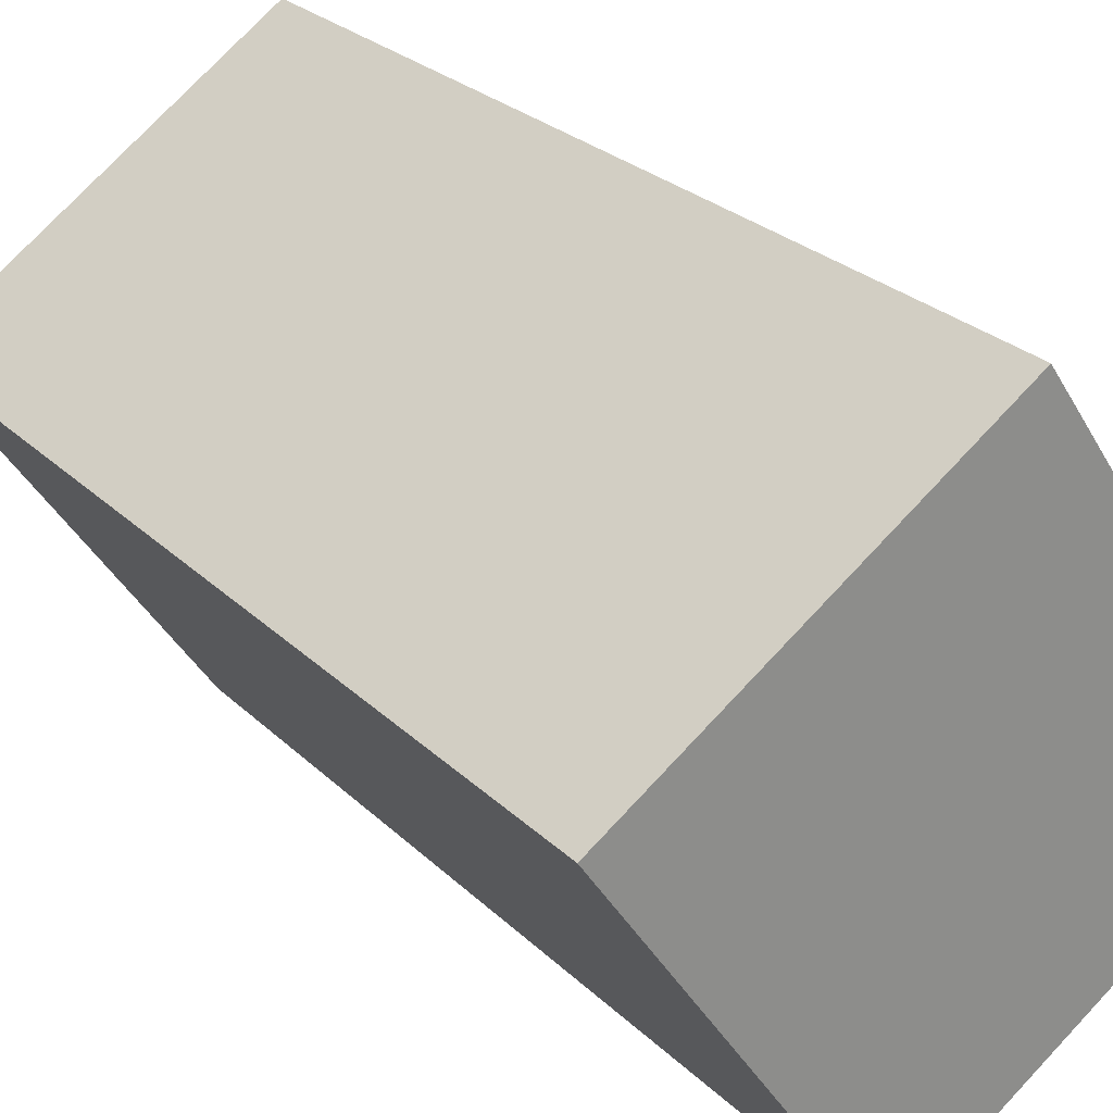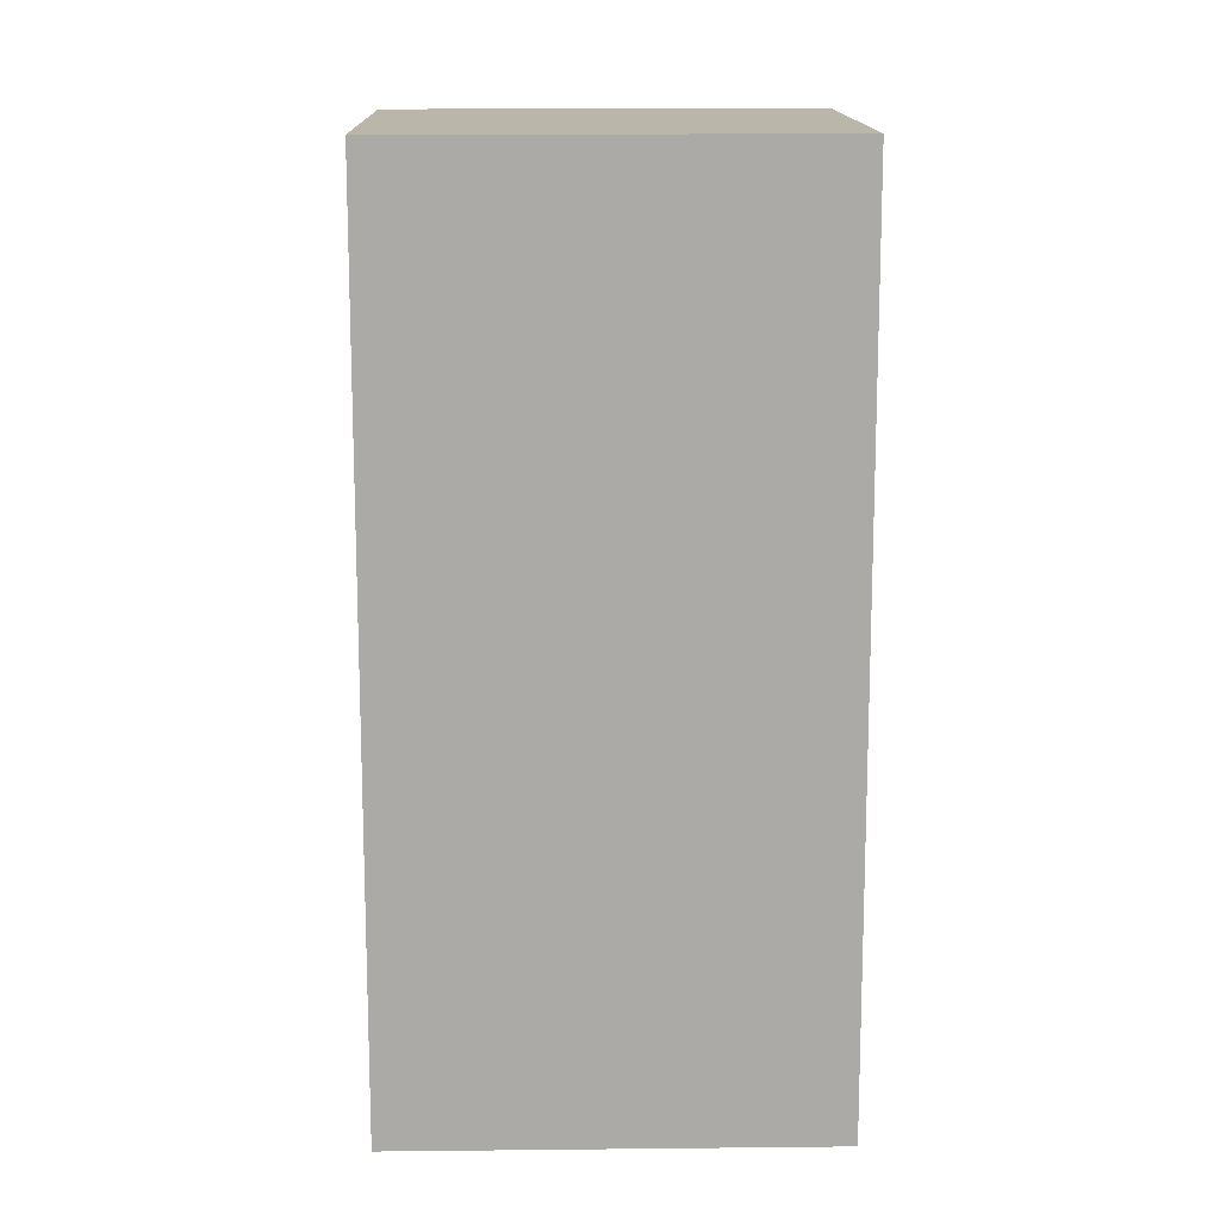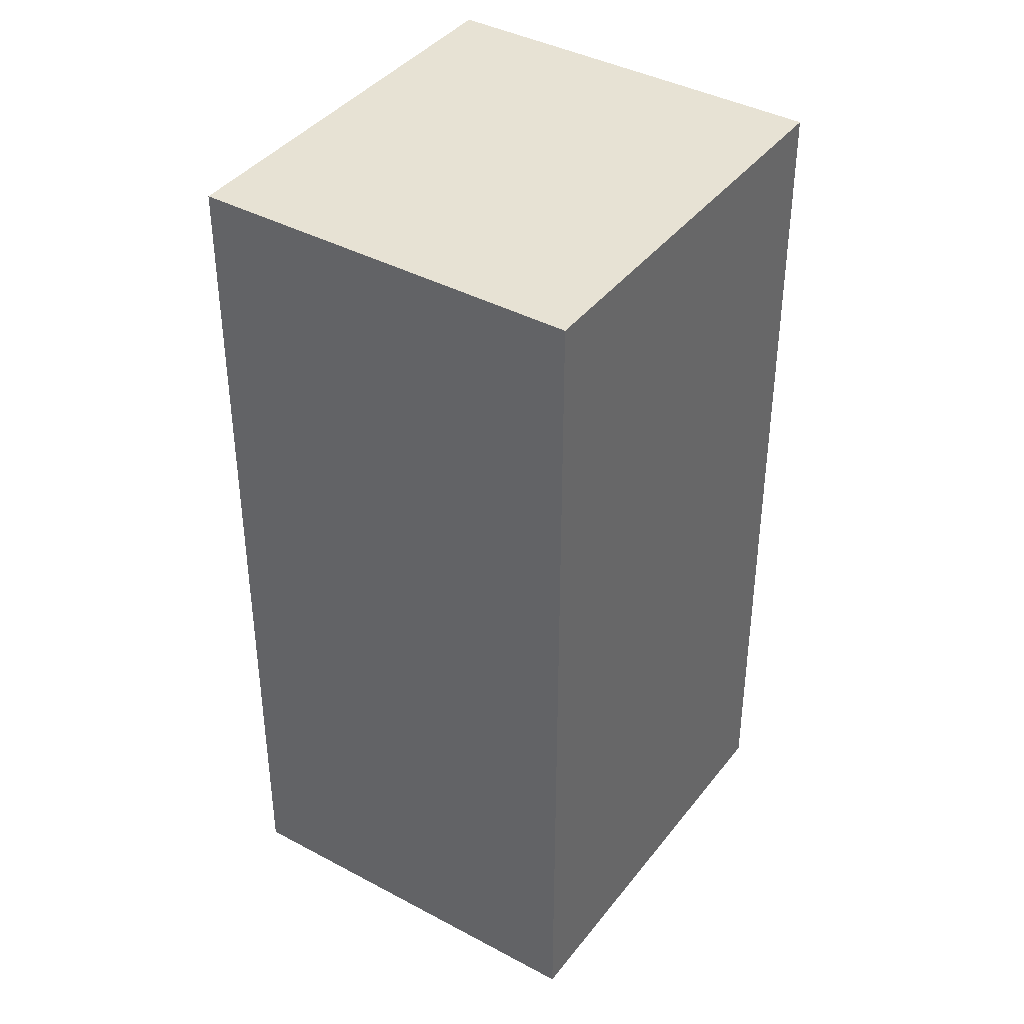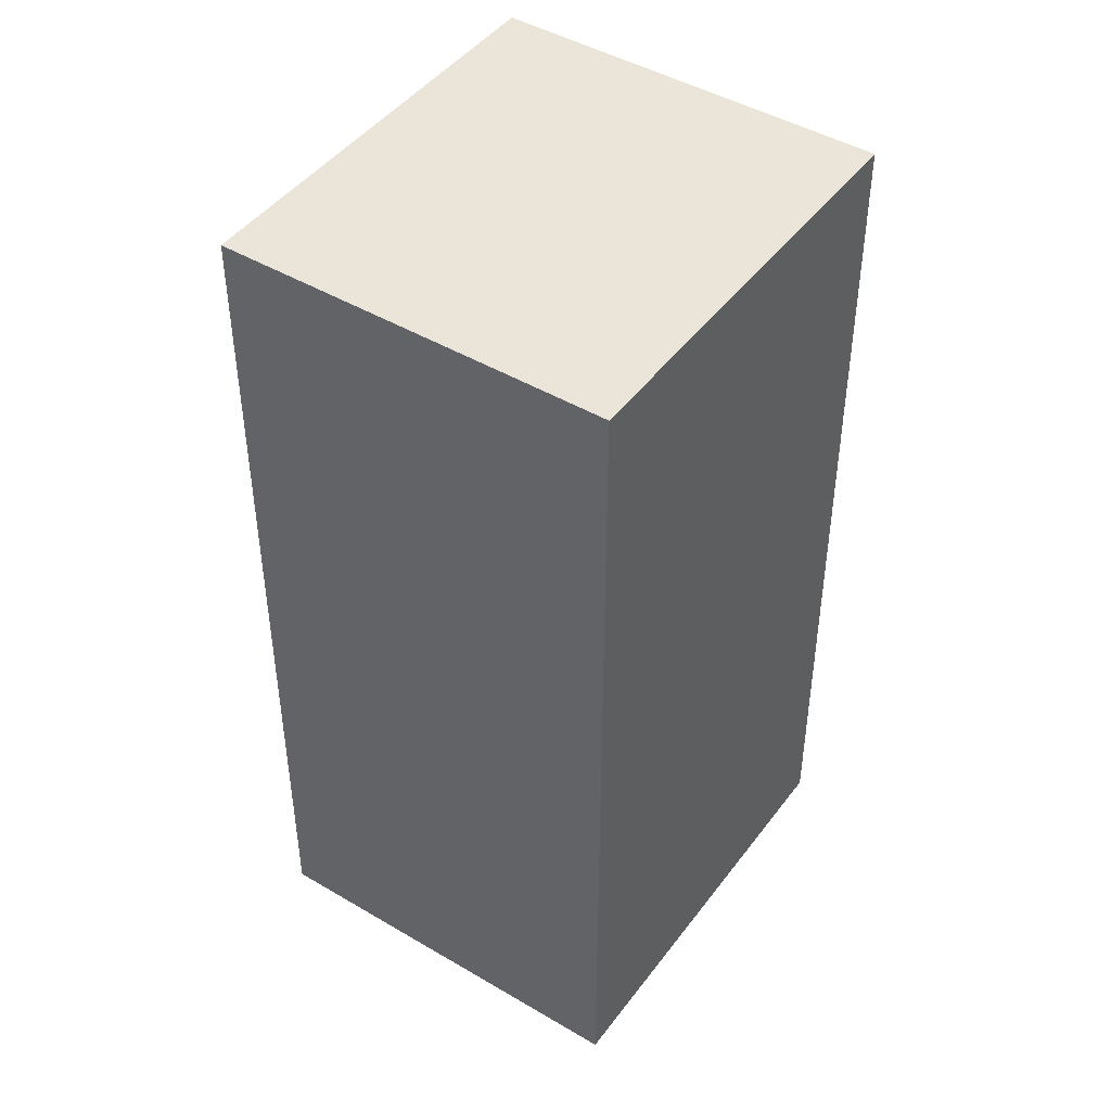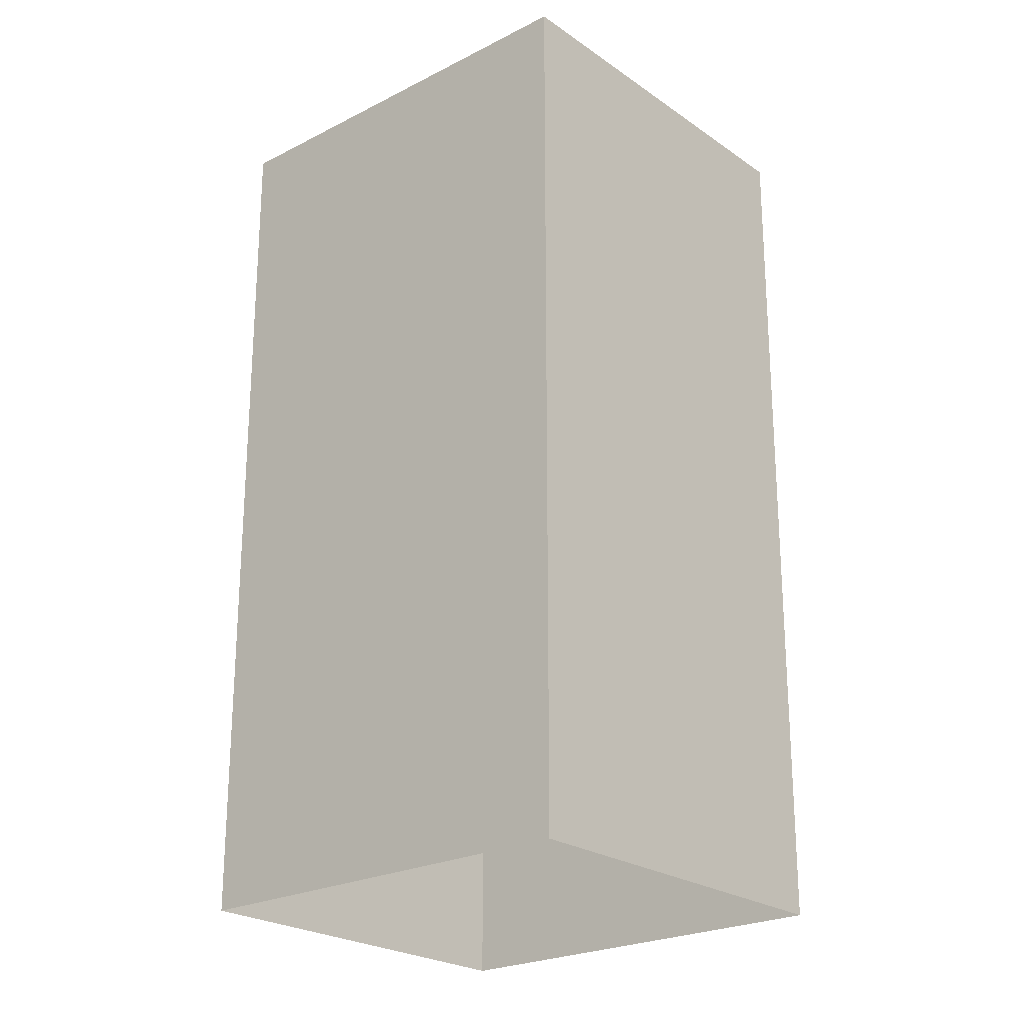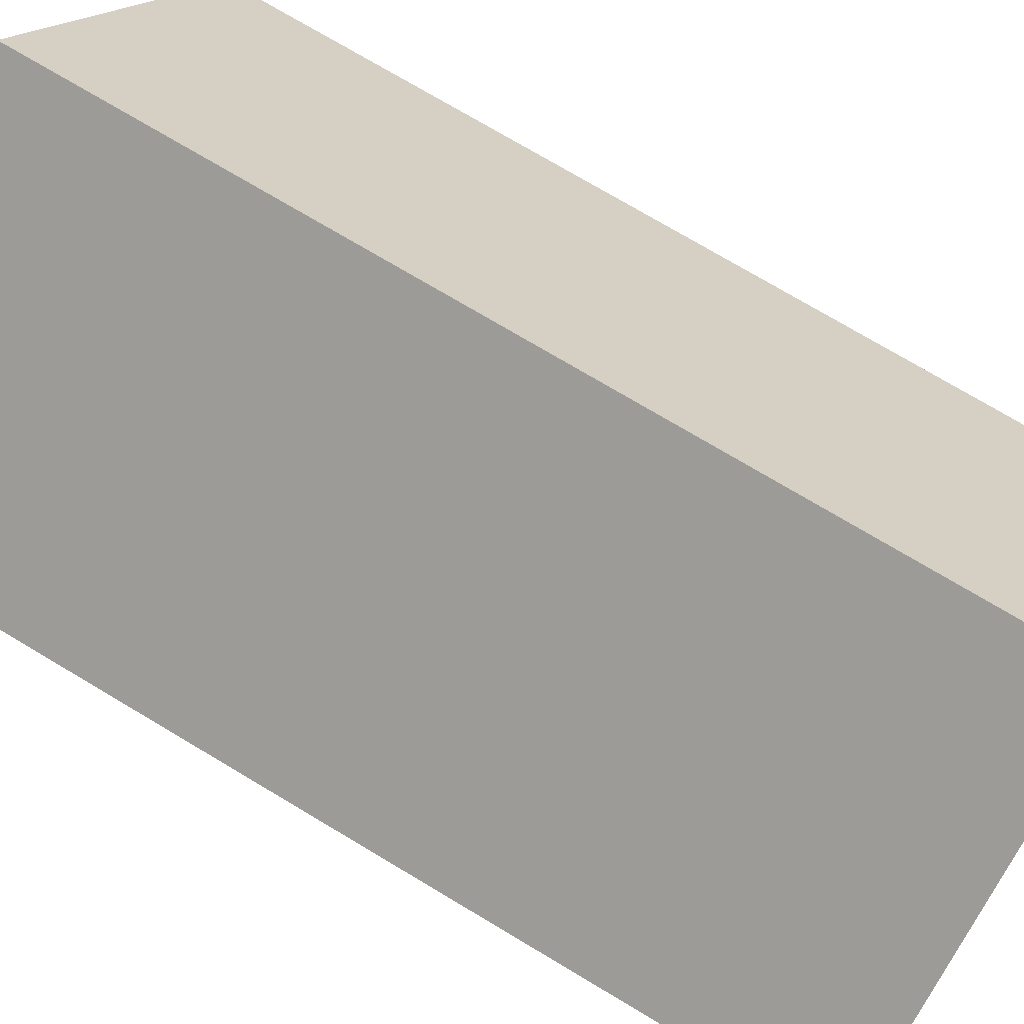
<metadata>
{"format":"obj","ext":"obj","renderer":"f3d","projection":"perspective","resolution":1024,"background":"white","views":[{"elev":25.9,"azim":-34.0,"up":"+Y"},{"elev":14.1,"azim":122.9,"up":"+Z"},{"elev":39.8,"azim":-112.2,"up":"+Z"},{"elev":45.3,"azim":-111.5,"up":"+Z"},{"elev":-23.6,"azim":-15.0,"up":"+Z"},{"elev":75.2,"azim":-59.2,"up":"+Y"}]}
</metadata>
<code>
v -8828 -3.605e+04 11.86
v -8829 -3.606e+04 11.86
v -8833 -3.605e+04 11.86
v -8824 -3.606e+04 11.86
v -8829 -3.606e+04 26.08
v -8828 -3.605e+04 26.09
v -8833 -3.605e+04 26.09
v -8824 -3.606e+04 26.08
f 1 2 3
f 1 4 2
f 5 6 7
f 5 8 6
f 6 1 3
f 7 6 3
f 8 4 1
f 6 8 1
f 8 2 4
f 8 5 2
f 5 3 2
f 5 7 3

</code>
